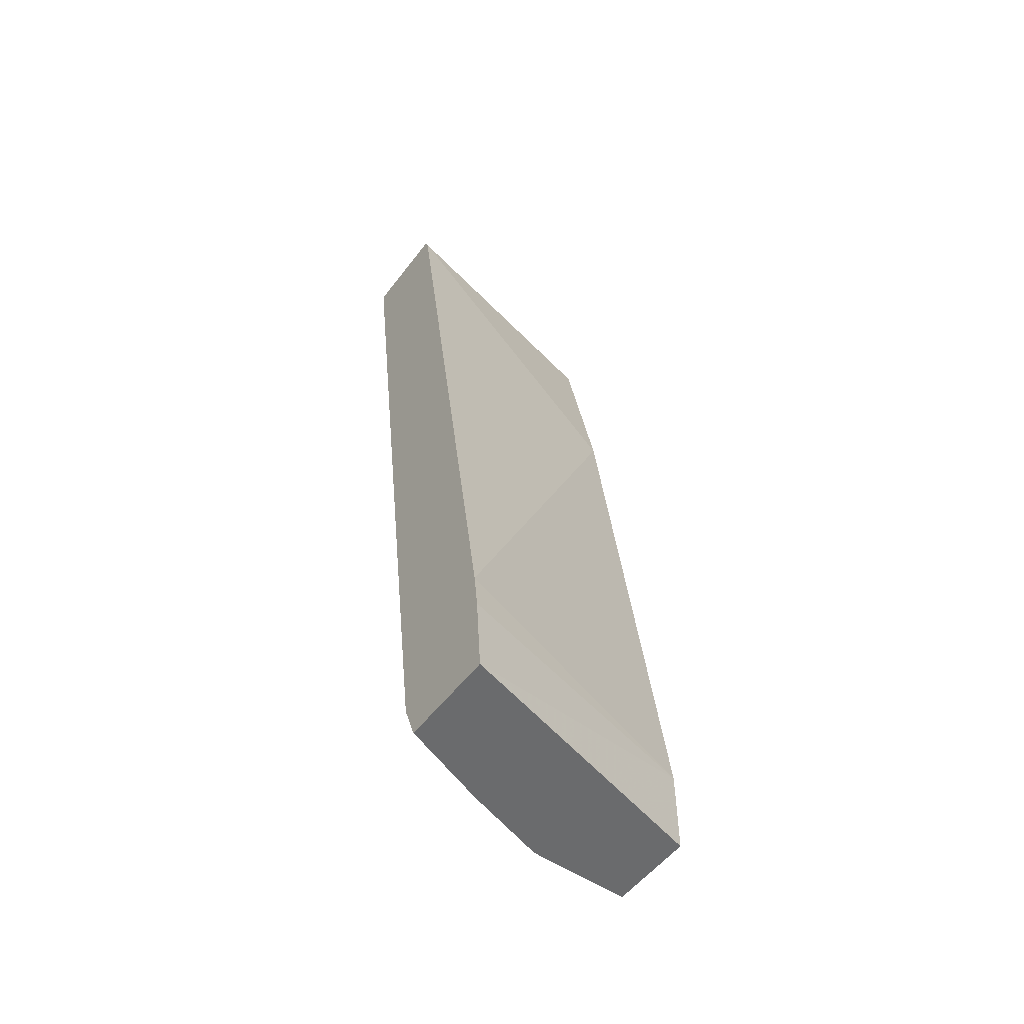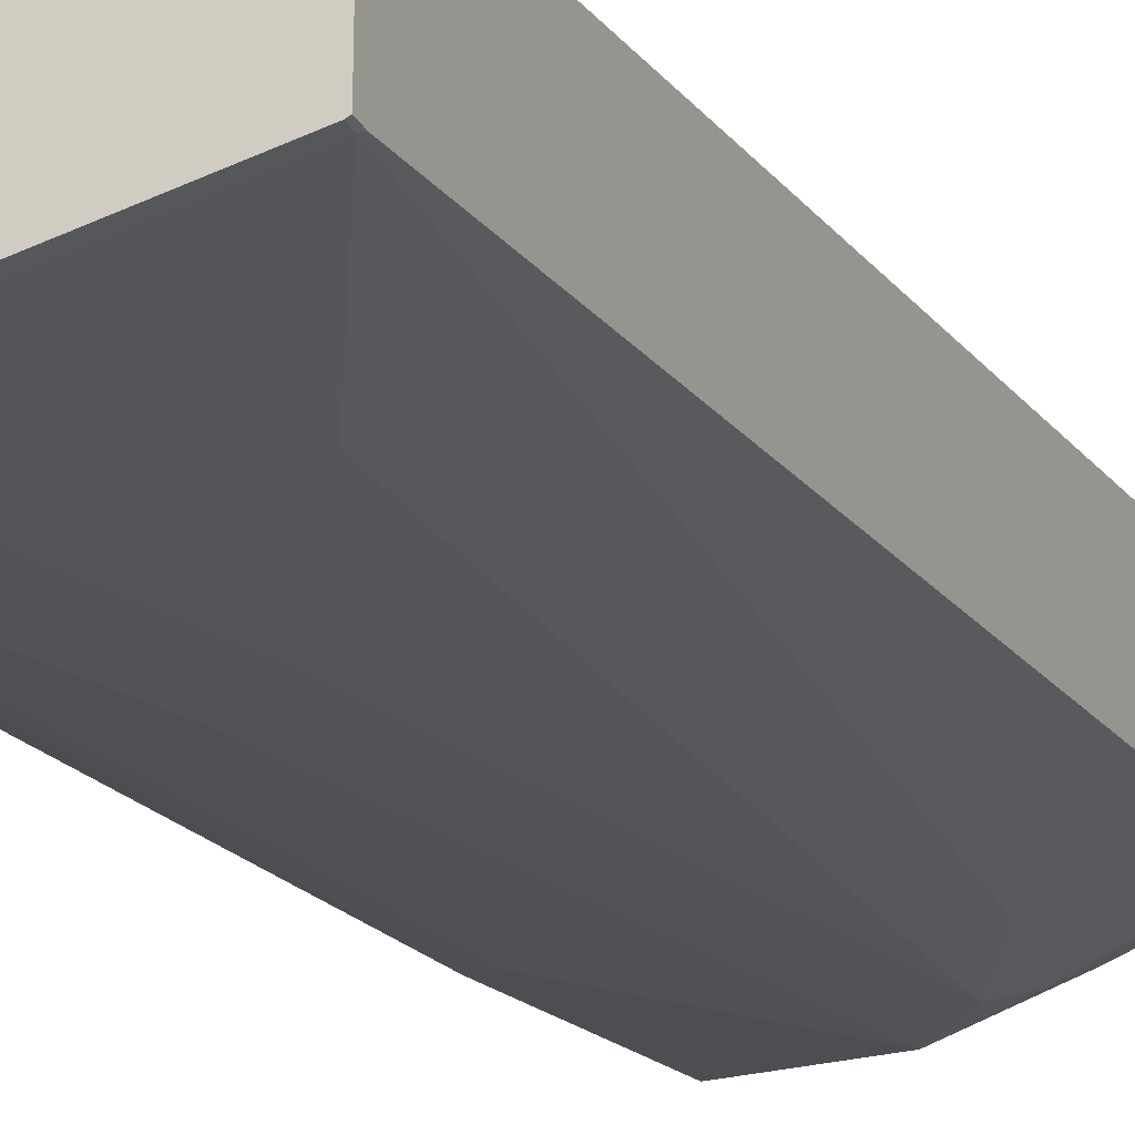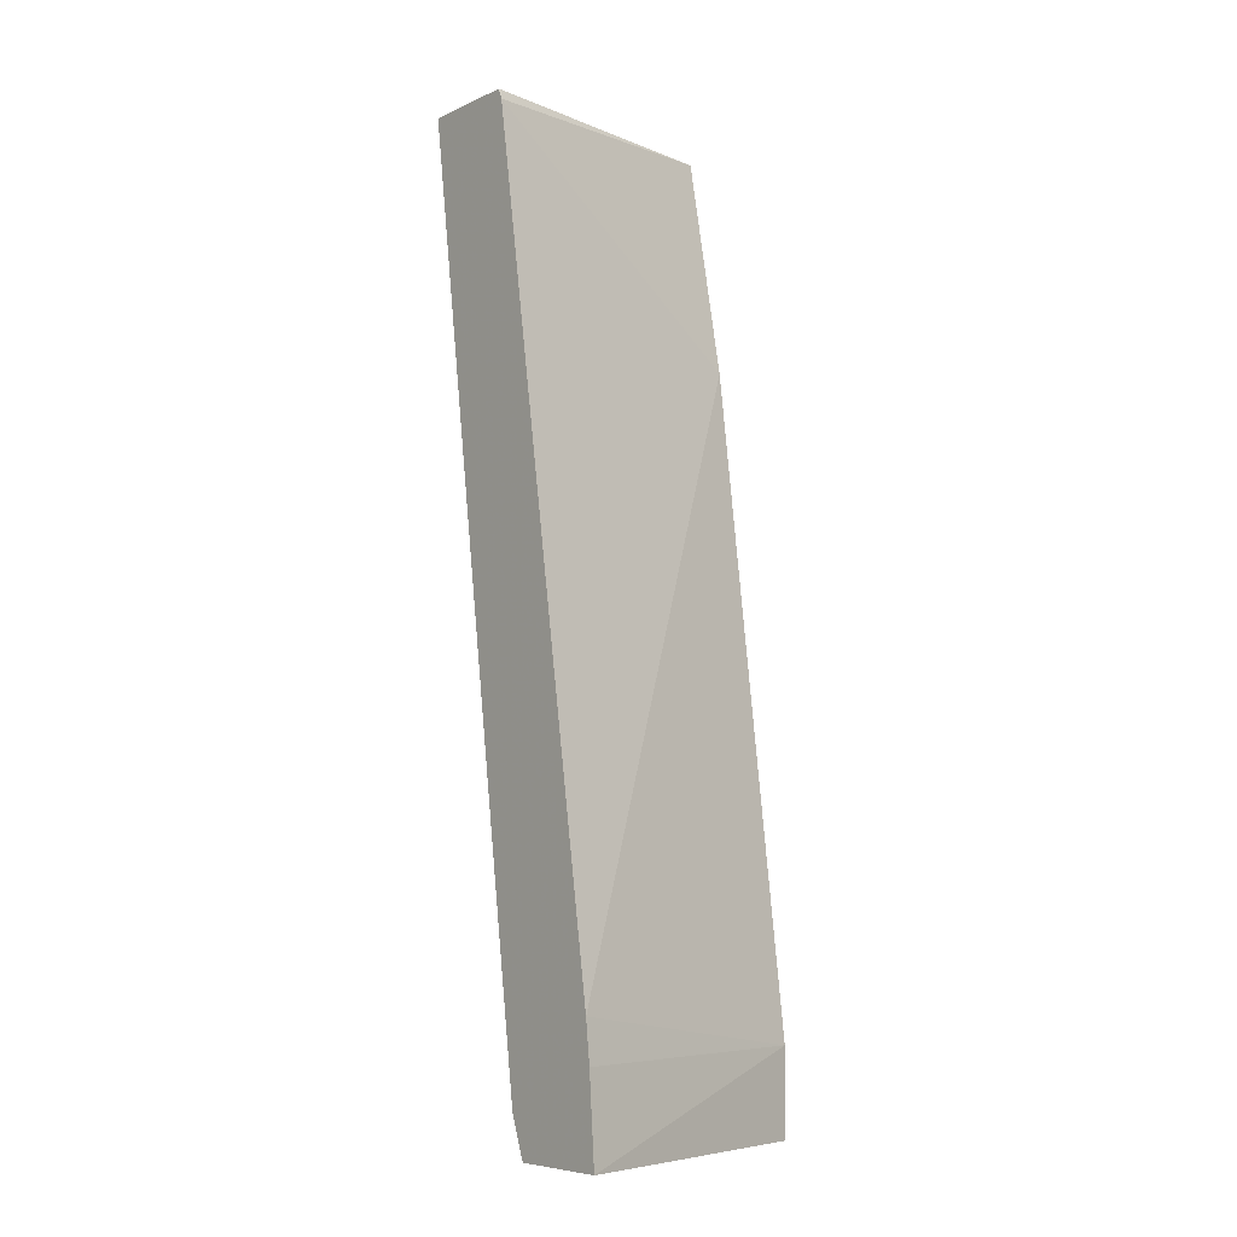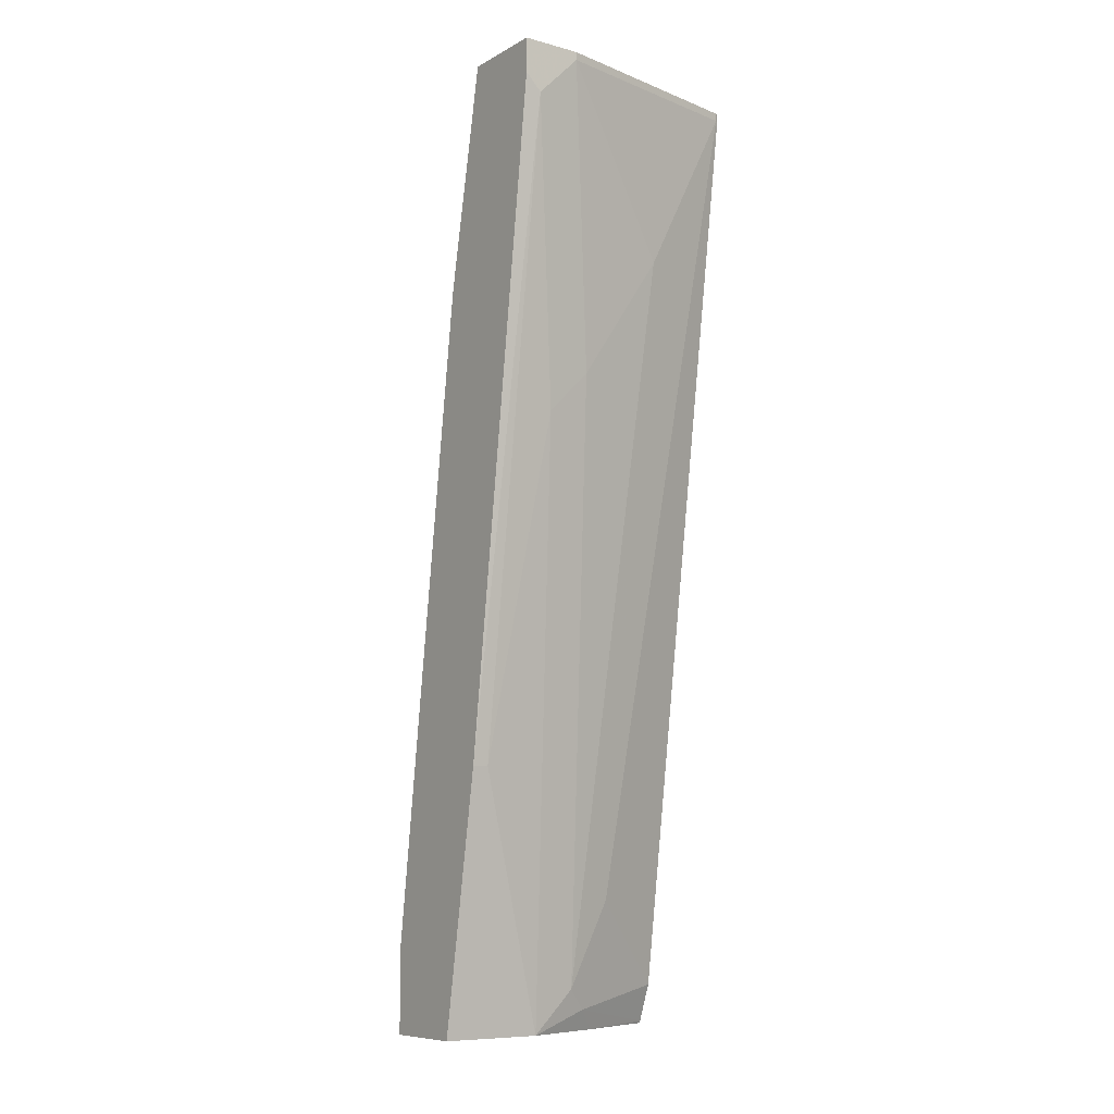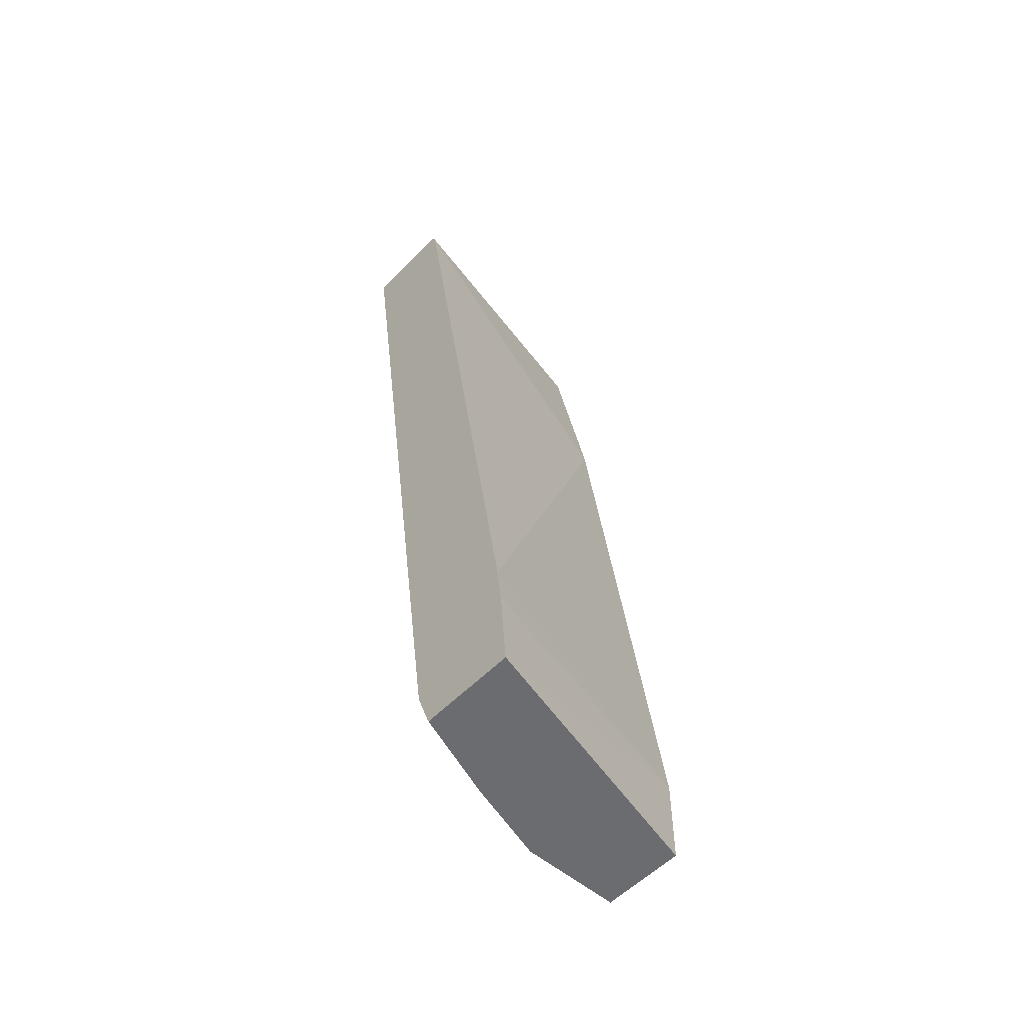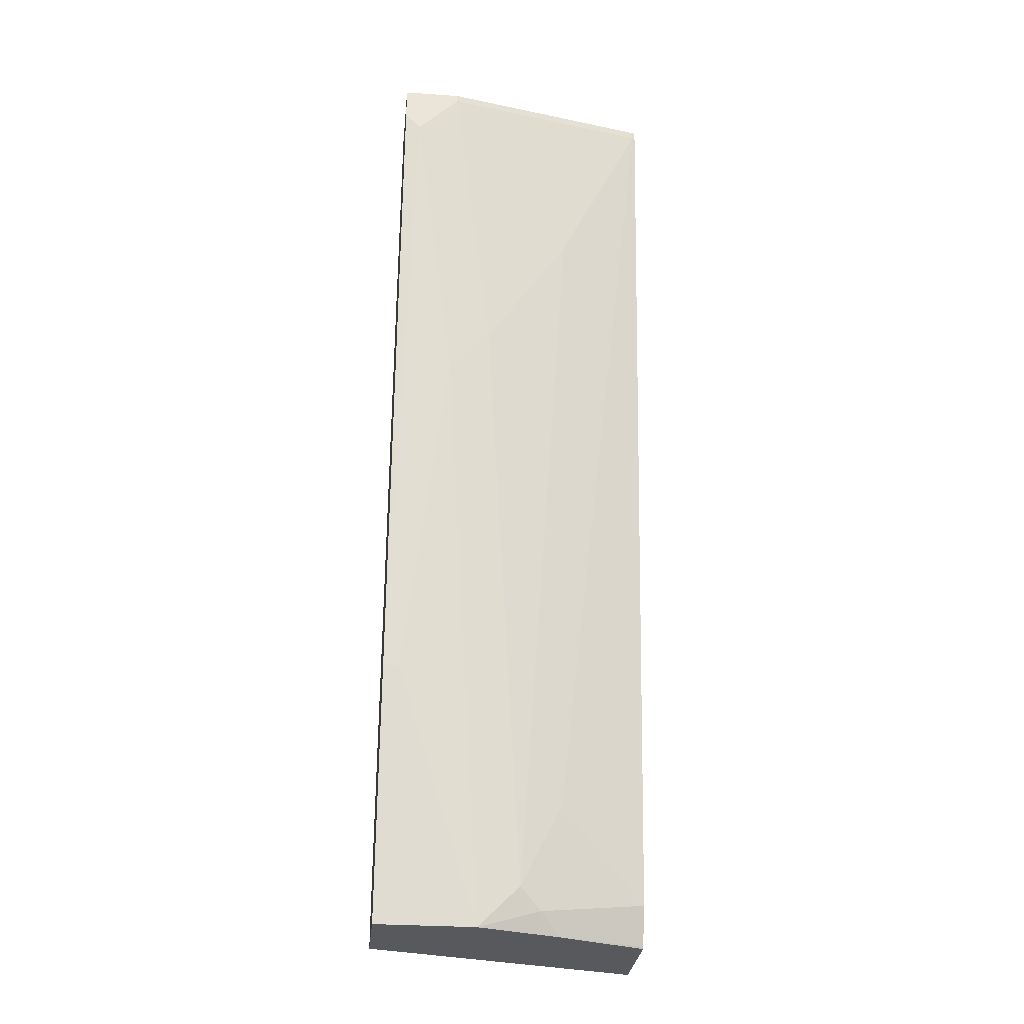
<metadata>
{"format":"obj","ext":"obj","renderer":"f3d","projection":"perspective","resolution":1024,"background":"white","views":[{"elev":-53.2,"azim":-36.2,"up":"+Y"},{"elev":-25.7,"azim":-157.0,"up":"+Z"},{"elev":-6.7,"azim":-38.3,"up":"+Y"},{"elev":-8.8,"azim":144.5,"up":"+Y"},{"elev":-53.7,"azim":-42.4,"up":"+Y"},{"elev":-29.5,"azim":174.2,"up":"+Y"}]}
</metadata>
<code>
v -0.1905 -0.5346 -0.3876
v -0.1905 -0.4719 -0.3924
v -0.1905 -0.5346 -0.4599
v 0.01196 -0.5346 -0.4405
v 0.01196 -0.4719 -0.4405
v -0.1905 -0.4422 -0.3959
v -0.1905 -0.5331 -0.4606
v -0.1255 -0.5346 -0.484
v 0.01196 -0.5346 -0.5034
v 0.01196 -1.6e-05 -0.5034
v -0.1905 0.1555 -0.4903
v -0.1905 -0.5328 -0.4607
v -0.1101 -0.5191 -0.4955
v -0.06293 -0.5346 -0.5034
v 0.01196 -0.3461 -0.5349
v 0.01196 0.1632 -0.5349
v -0.1888 0.1632 -0.4938
v -0.1905 0.1632 -0.4936
v -0.1905 -0.5051 -0.4711
v -0.09439 -0.5034 -0.5034
v -0.03147 -0.09442 -0.5663
v -1.349e-05 -0.3461 -0.5349
v -1.349e-05 0.1258 -0.5978
v 0.01196 0.1378 -0.5978
v 0.01196 0.1632 -0.5978
v -0.1905 0.1632 -0.5654
v -0.1258 -0.4405 -0.5034
v -0.1905 0.1555 -0.5654
v -0.1258 0.0314 -0.5663
v -0.06293 -0.06293 -0.5663
v -0.03147 0.1573 -0.5978
v -0.03147 0.1632 -0.5978
v -0.1888 0.1632 -0.5663
v -0.1888 0.1573 -0.5663
f 19 27 20
f 16 18 17
f 16 26 18
f 16 33 26
f 16 32 33
f 15 22 23
f 15 23 24
f 14 21 22
f 14 20 21
f 13 20 14
f 20 27 29
f 13 19 20
f 16 25 32
f 20 29 30
f 26 33 34
f 21 30 31
f 21 31 23
f 21 23 22
f 23 31 32
f 23 32 25
f 23 25 24
f 26 34 28
f 27 28 34
f 27 34 29
f 29 34 31
f 29 31 30
f 31 34 33
f 31 33 32
f 12 19 13
f 20 30 21
f 11 17 18
f 19 28 27
f 10 16 11
f 11 16 17
f 1 2 6
f 1 6 11
f 1 11 18
f 1 18 26
f 1 26 28
f 1 28 19
f 1 19 12
f 1 12 7
f 1 3 8
f 1 8 14
f 1 14 9
f 1 9 4
f 1 4 5
f 1 5 2
f 1 7 3
f 3 7 8
f 2 5 6
f 9 14 22
f 8 13 14
f 7 13 8
f 7 12 13
f 5 10 6
f 6 10 11
f 4 16 10
f 9 22 15
f 4 25 16
f 4 24 25
f 4 15 24
f 4 9 15
f 4 10 5

</code>
